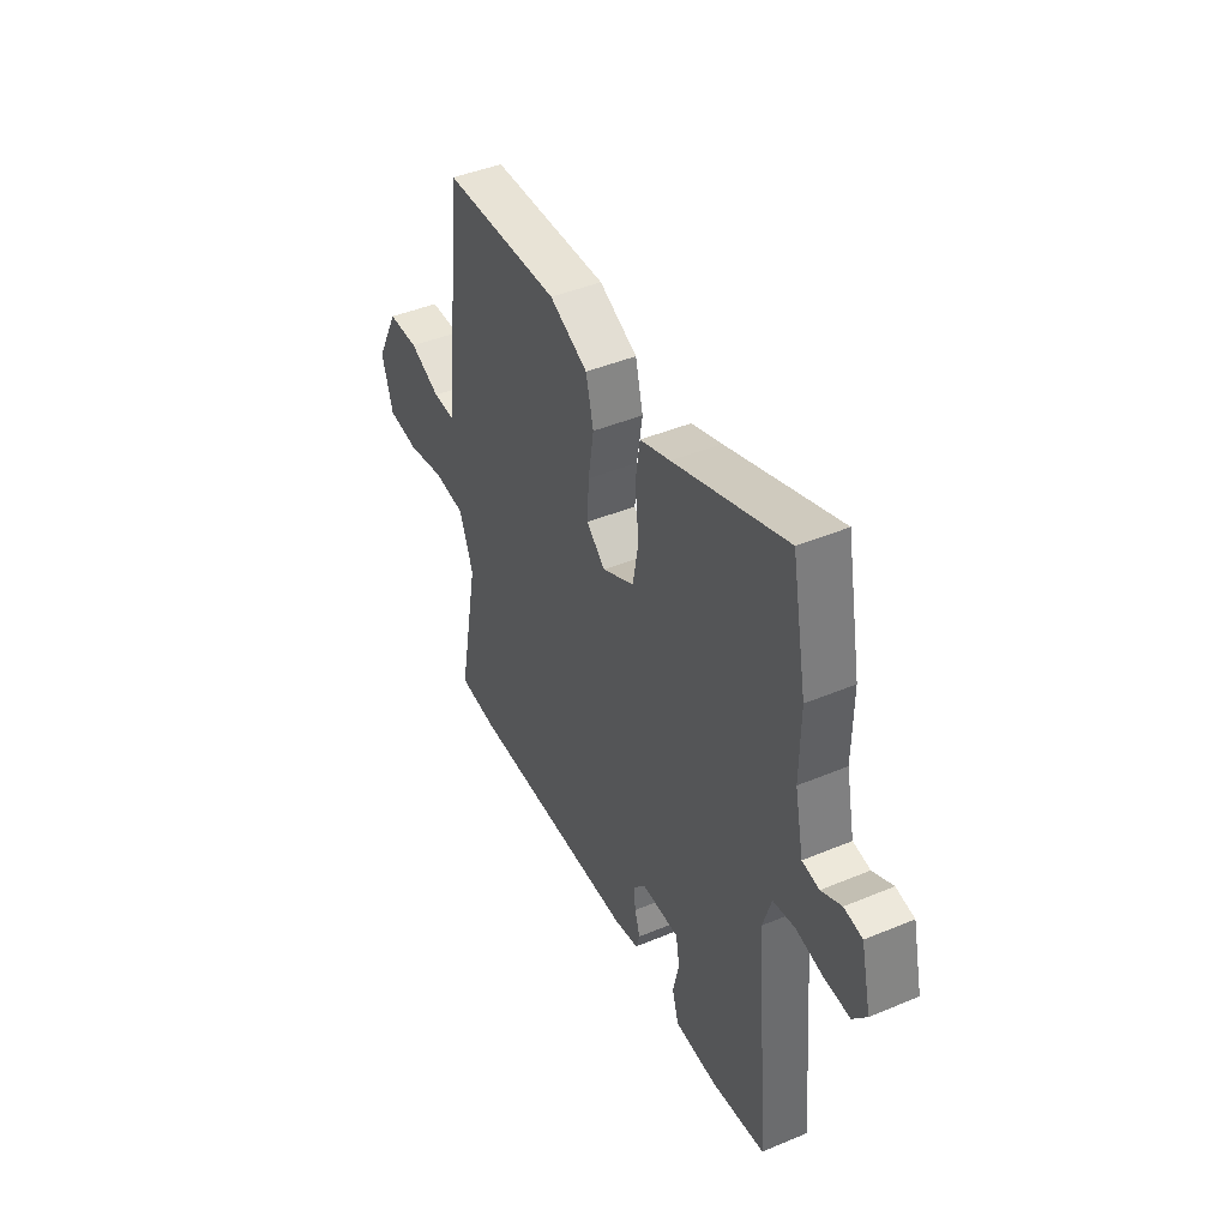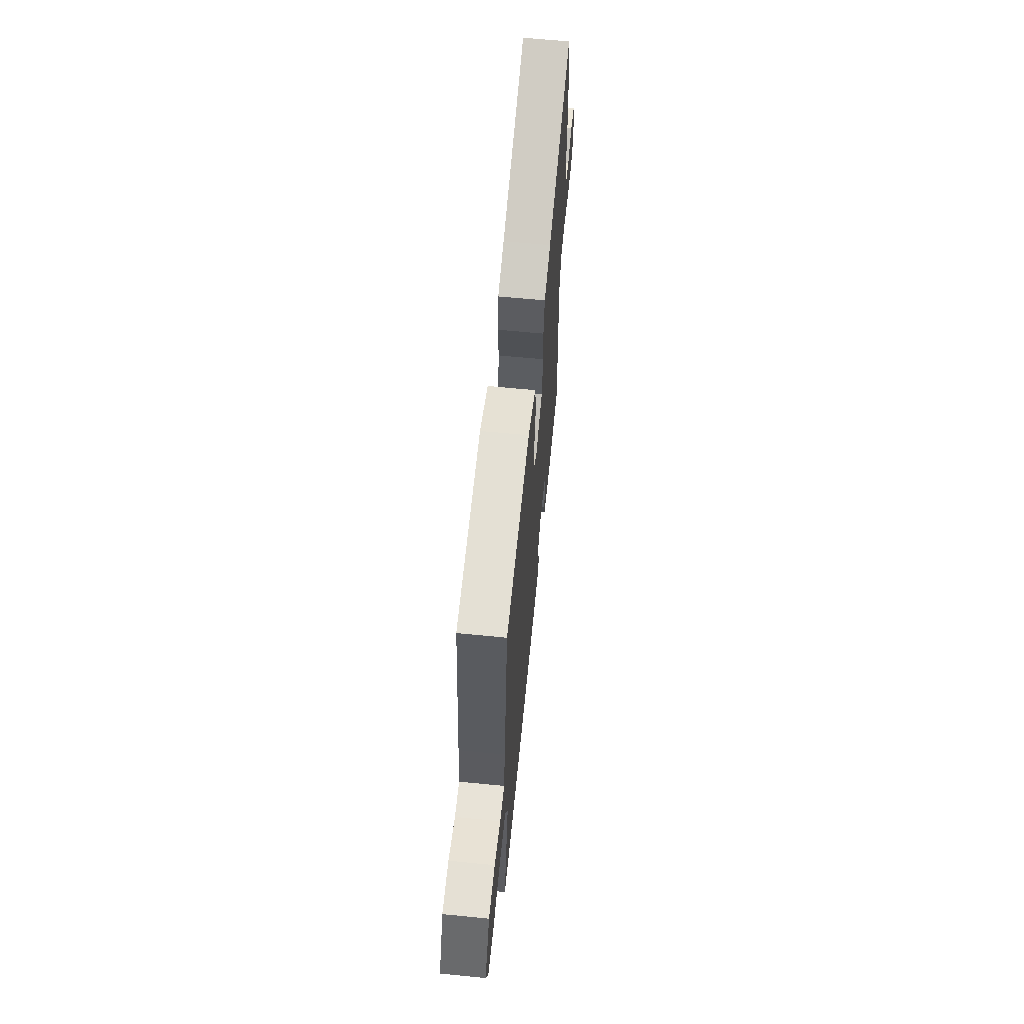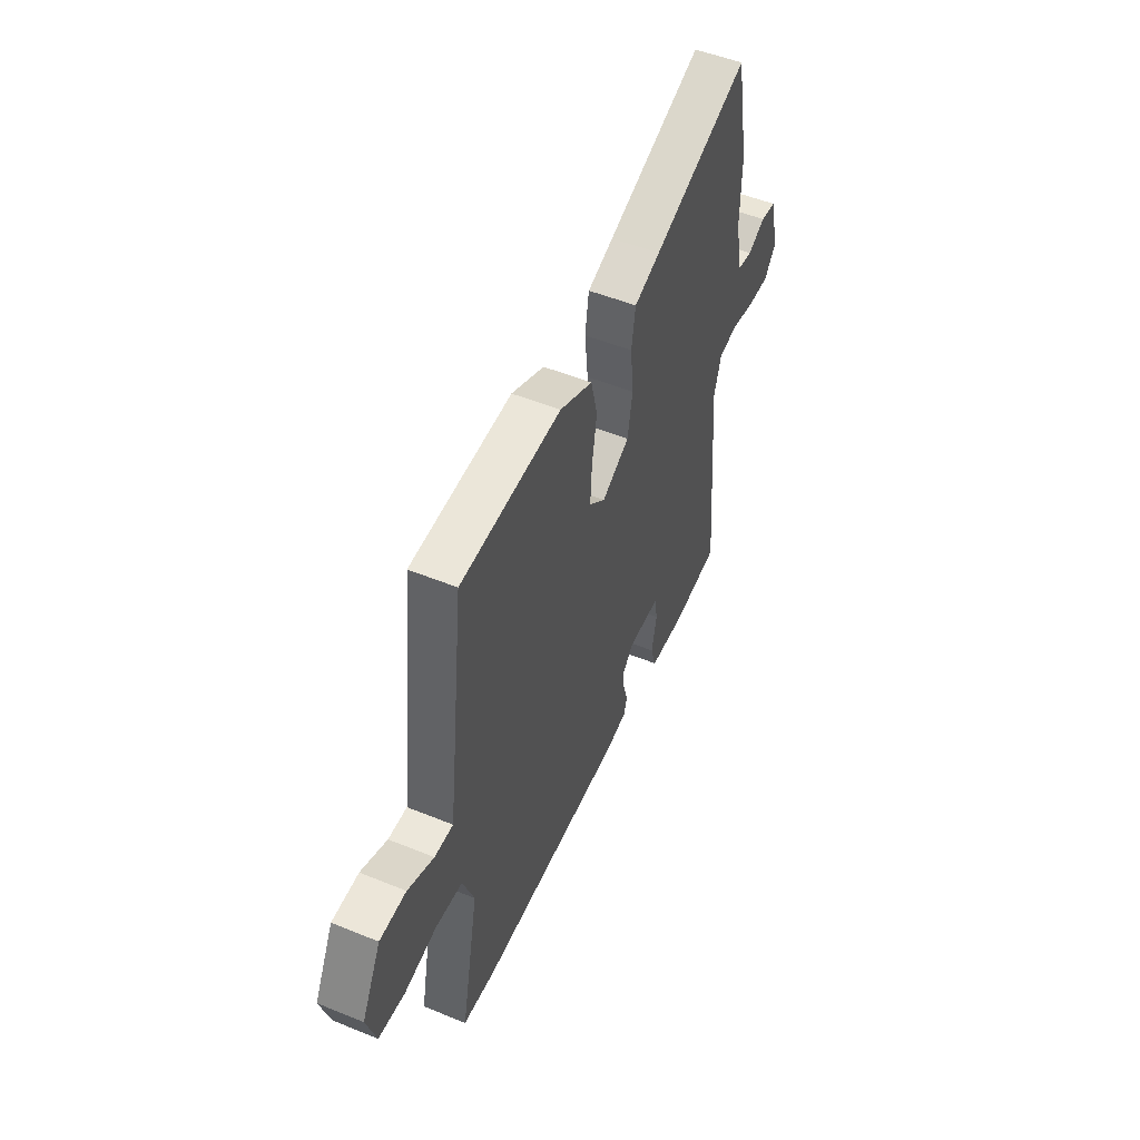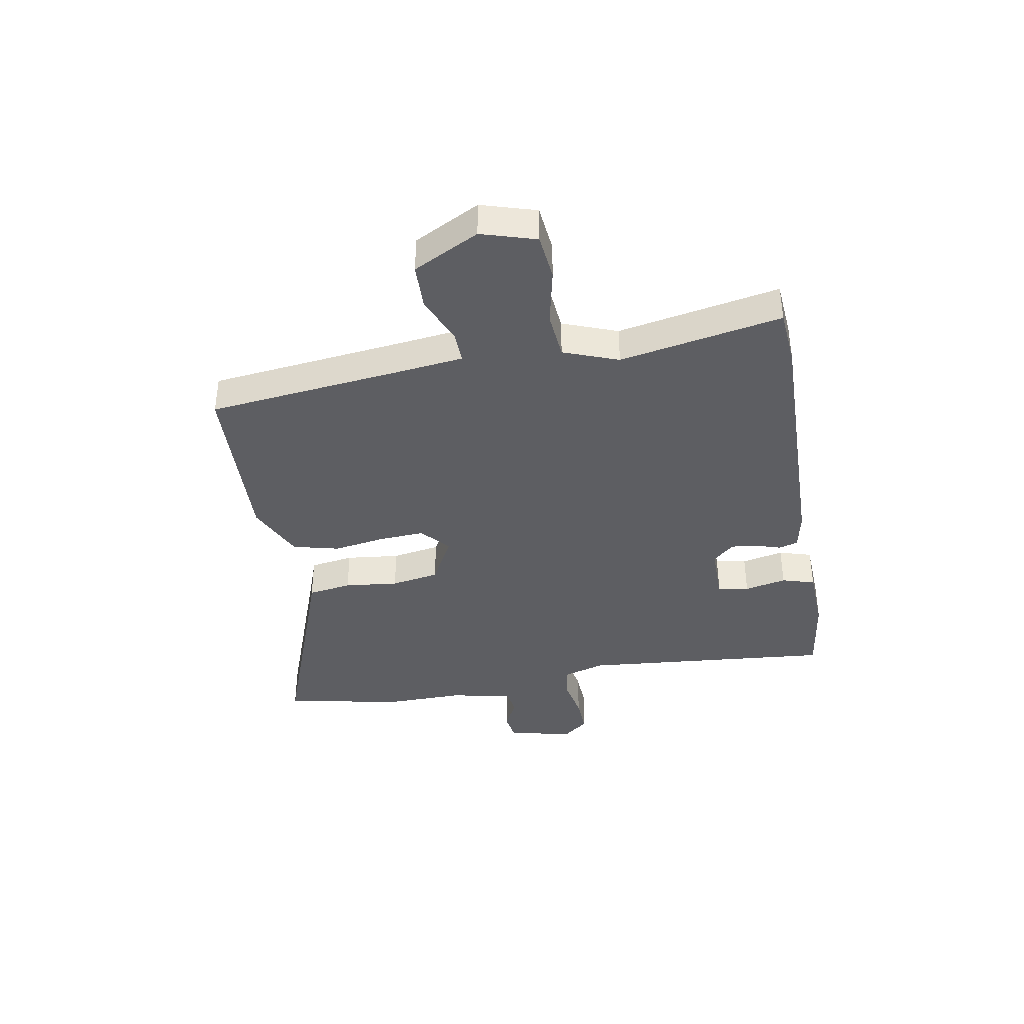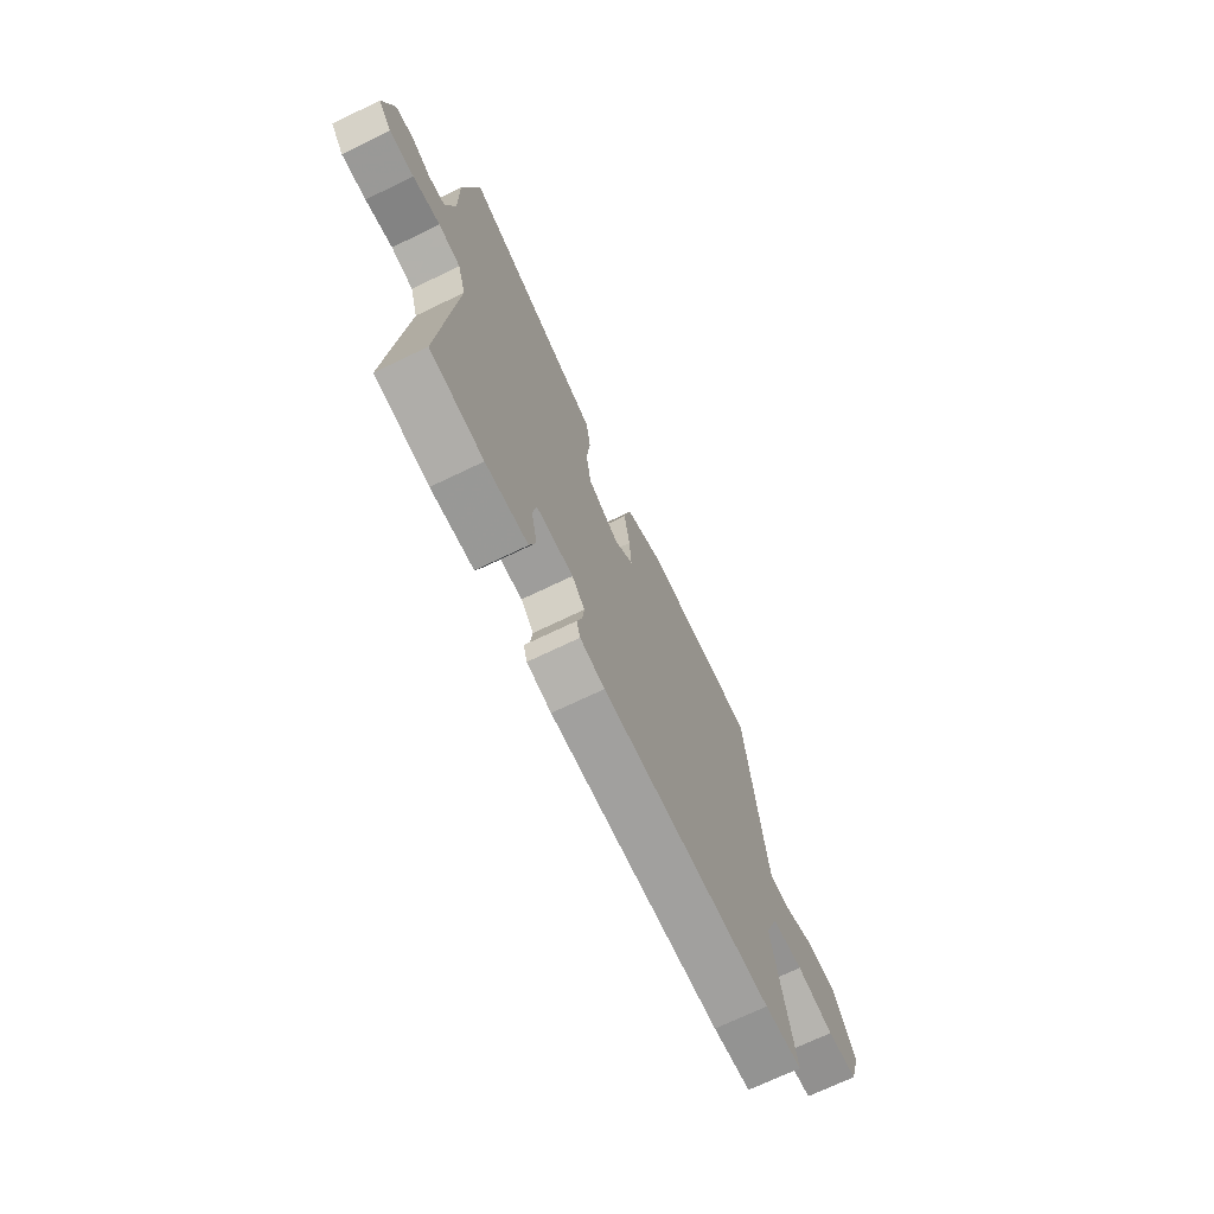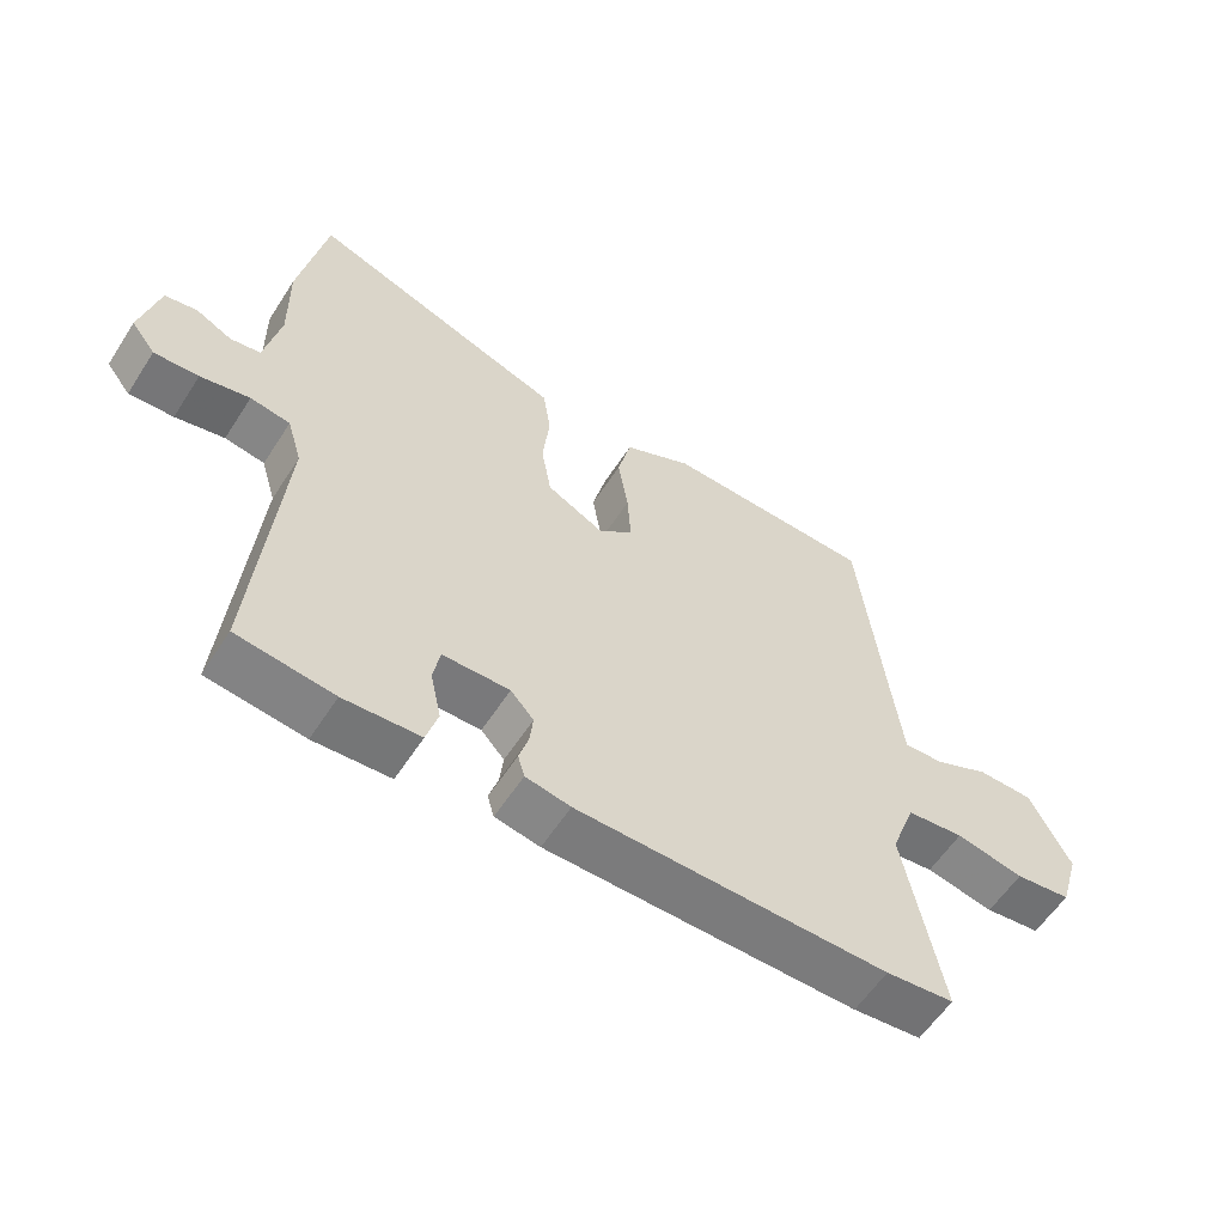
<metadata>
{"format":"obj","ext":"obj","renderer":"f3d","projection":"perspective","resolution":1024,"background":"white","views":[{"elev":44.0,"azim":-116.1,"up":"+Z"},{"elev":63.9,"azim":95.7,"up":"+Z"},{"elev":51.6,"azim":113.8,"up":"+Z"},{"elev":-39.1,"azim":99.8,"up":"+Y"},{"elev":-71.1,"azim":-64.3,"up":"+Z"},{"elev":-58.1,"azim":-32.5,"up":"+Z"}]}
</metadata>
<code>
v -0.493 0.07 -0.499
v -0.455 0.07 -0.052
v -0.477 0.07 0.021
v -0.536 0.07 0.031
v -0.609 0.07 0.016
v -0.675 0.07 0.013
v -0.711 0.07 0.059
v -0.684 0.07 0.173
v -0.636 0.07 0.181
v -0.583 0.07 0.154
v -0.538 0.07 0.161
v -0.515 0.07 0.271
v -0.517 0.07 0.411
v -0.477 0.07 0.621
v -0.18 0.07 0.514
v -0.1 0.07 0.486
v -0.088 0.07 0.409
v -0.098 0.07 0.314
v -0.083 0.07 0.229
v 0.002 0.07 0.184
v 0.052 0.07 0.228
v 0.047 0.07 0.308
v 0.032 0.07 0.4
v 0.052 0.07 0.482
v 0.153 0.07 0.53
v 0.463 0.07 0.519
v 0.504 0.07 0.164
v 0.517 0.07 0.058
v 0.575 0.07 0.06
v 0.656 0.07 0.096
v 0.738 0.07 0.094
v 0.798 0.07 -0.022
v 0.769 0.07 -0.119
v 0.687 0.07 -0.128
v 0.587 0.07 -0.107
v 0.503 0.07 -0.115
v 0.467 0.07 -0.212
v 0.522 0.07 -0.498
v 0.422 0.07 -0.507
v -0.036 0.07 -0.5
v -0.102 0.07 -0.487
v -0.112 0.07 -0.453
v -0.098 0.07 -0.408
v -0.093 0.07 -0.362
v -0.127 0.07 -0.324
v -0.226 0.07 -0.325
v -0.236 0.07 -0.38
v -0.22 0.07 -0.454
v -0.237 0.07 -0.512
v -0.35 0.07 -0.518
v -0.493 0 -0.499
v -0.455 0 -0.052
v -0.477 0 0.021
v -0.536 0 0.031
v -0.609 0 0.016
v -0.675 0 0.013
v -0.711 0 0.059
v -0.684 0 0.173
v -0.636 0 0.181
v -0.583 0 0.154
v -0.538 0 0.161
v -0.515 0 0.271
v -0.517 0 0.411
v -0.477 0 0.621
v -0.18 0 0.514
v -0.1 0 0.486
v -0.088 0 0.409
v -0.098 0 0.314
v -0.083 0 0.229
v 0.002 0 0.184
v 0.052 0 0.228
v 0.047 0 0.308
v 0.032 0 0.4
v 0.052 0 0.482
v 0.153 0 0.53
v 0.463 0 0.519
v 0.504 0 0.164
v 0.517 0 0.058
v 0.575 0 0.06
v 0.656 0 0.096
v 0.738 0 0.094
v 0.798 0 -0.022
v 0.769 0 -0.119
v 0.687 0 -0.128
v 0.587 0 -0.107
v 0.503 0 -0.115
v 0.467 0 -0.212
v 0.522 0 -0.498
v 0.422 0 -0.507
v -0.036 0 -0.5
v -0.102 0 -0.487
v -0.112 0 -0.453
v -0.098 0 -0.408
v -0.093 0 -0.362
v -0.127 0 -0.324
v -0.226 0 -0.325
v -0.236 0 -0.38
v -0.22 0 -0.454
v -0.237 0 -0.512
v -0.35 0 -0.518
f 50 1 2
f 49 50 2
f 48 49 2
f 47 48 2
f 46 47 2 3
f 45 46 3
f 41 42 43
f 40 41 43
f 39 40 43
f 38 39 43
f 37 38 43
f 36 37 43 44
f 33 34 35
f 32 33 35
f 31 32 35
f 30 31 35
f 29 30 35
f 28 29 35 36
f 36 44 45
f 28 36 45
f 27 28 45
f 25 26 27
f 24 25 27
f 23 24 27
f 22 23 27
f 15 16 17 18
f 15 18 19
f 14 15 19
f 13 14 19
f 12 13 19
f 11 12 19 20
f 8 9 10
f 7 8 10
f 6 7 10
f 5 6 10
f 4 5 10
f 10 11 20
f 4 10 20
f 3 4 20
f 27 45 3 20
f 21 22 27
f 20 21 27
f 52 51 100
f 52 100 99
f 52 99 98
f 52 98 97
f 53 52 97 96
f 53 96 95
f 93 92 91
f 93 91 90
f 93 90 89
f 93 89 88
f 93 88 87
f 94 93 87 86
f 85 84 83
f 85 83 82
f 85 82 81
f 85 81 80
f 85 80 79
f 86 85 79 78
f 95 94 86
f 95 86 78
f 95 78 77
f 77 76 75
f 77 75 74
f 77 74 73
f 77 73 72
f 68 67 66 65
f 69 68 65
f 69 65 64
f 69 64 63
f 69 63 62
f 70 69 62 61
f 60 59 58
f 60 58 57
f 60 57 56
f 60 56 55
f 60 55 54
f 70 61 60
f 70 60 54
f 70 54 53
f 70 53 95 77
f 77 72 71
f 77 71 70
f 1 51 52 2
f 2 52 53 3
f 3 53 54 4
f 4 54 55 5
f 5 55 56 6
f 6 56 57 7
f 7 57 58 8
f 8 58 59 9
f 9 59 60 10
f 10 60 61 11
f 11 61 62 12
f 12 62 63 13
f 13 63 64 14
f 14 64 65 15
f 15 65 66 16
f 16 66 67 17
f 17 67 68 18
f 18 68 69 19
f 19 69 70 20
f 20 70 71 21
f 21 71 72 22
f 22 72 73 23
f 23 73 74 24
f 24 74 75 25
f 25 75 76 26
f 26 76 77 27
f 27 77 78 28
f 28 78 79 29
f 29 79 80 30
f 30 80 81 31
f 31 81 82 32
f 32 82 83 33
f 33 83 84 34
f 34 84 85 35
f 35 85 86 36
f 36 86 87 37
f 37 87 88 38
f 38 88 89 39
f 39 89 90 40
f 40 90 91 41
f 41 91 92 42
f 42 92 93 43
f 43 93 94 44
f 44 94 95 45
f 45 95 96 46
f 46 96 97 47
f 47 97 98 48
f 48 98 99 49
f 49 99 100 50
f 50 100 51 1

</code>
